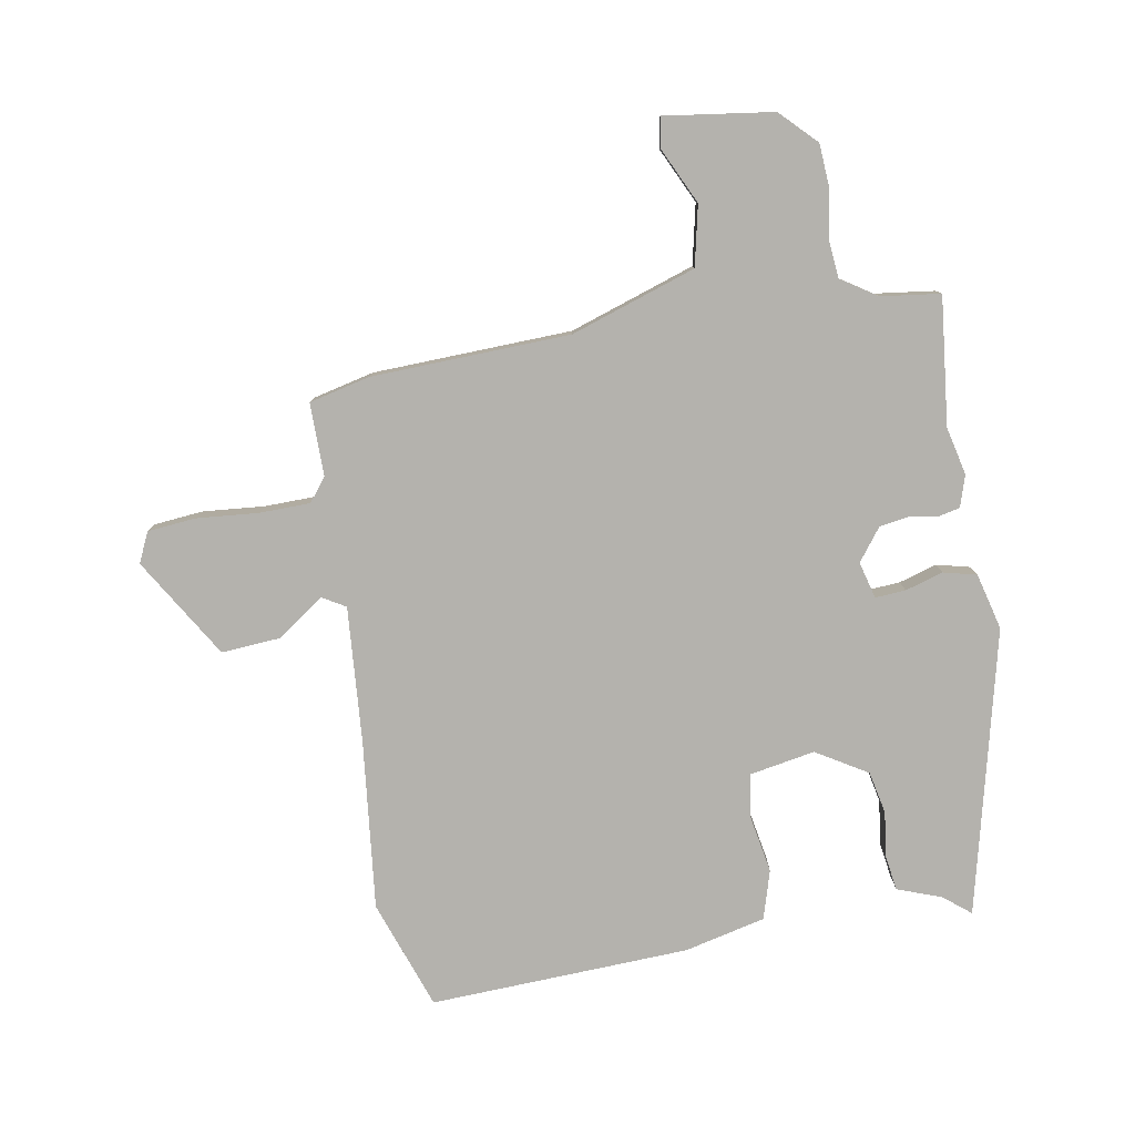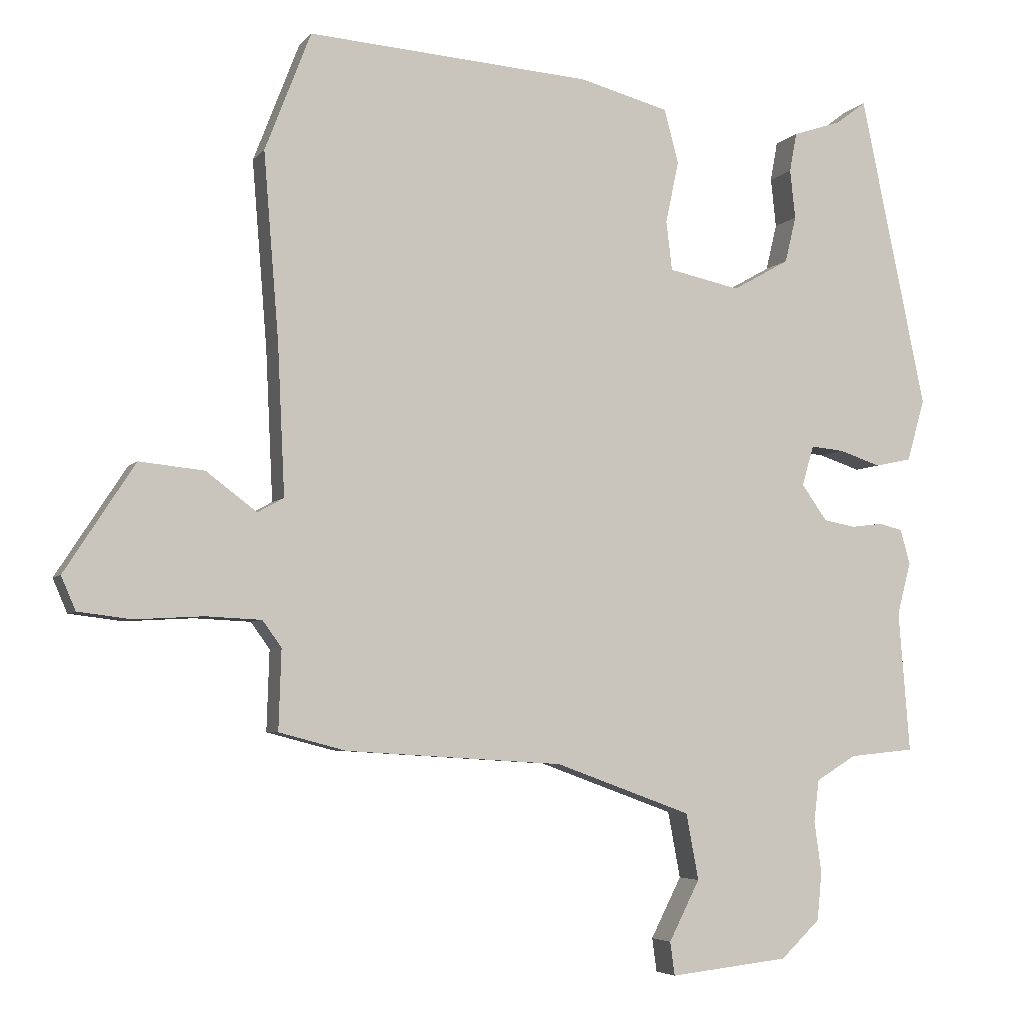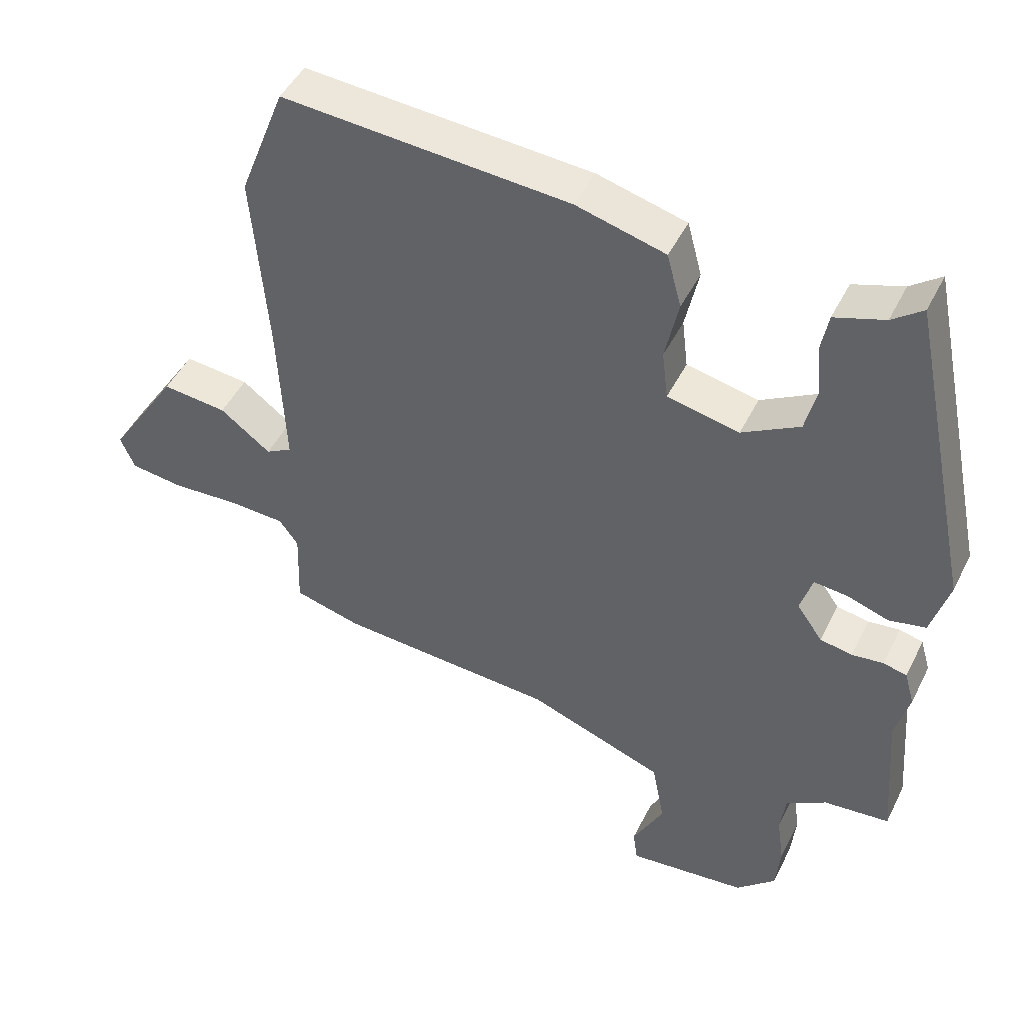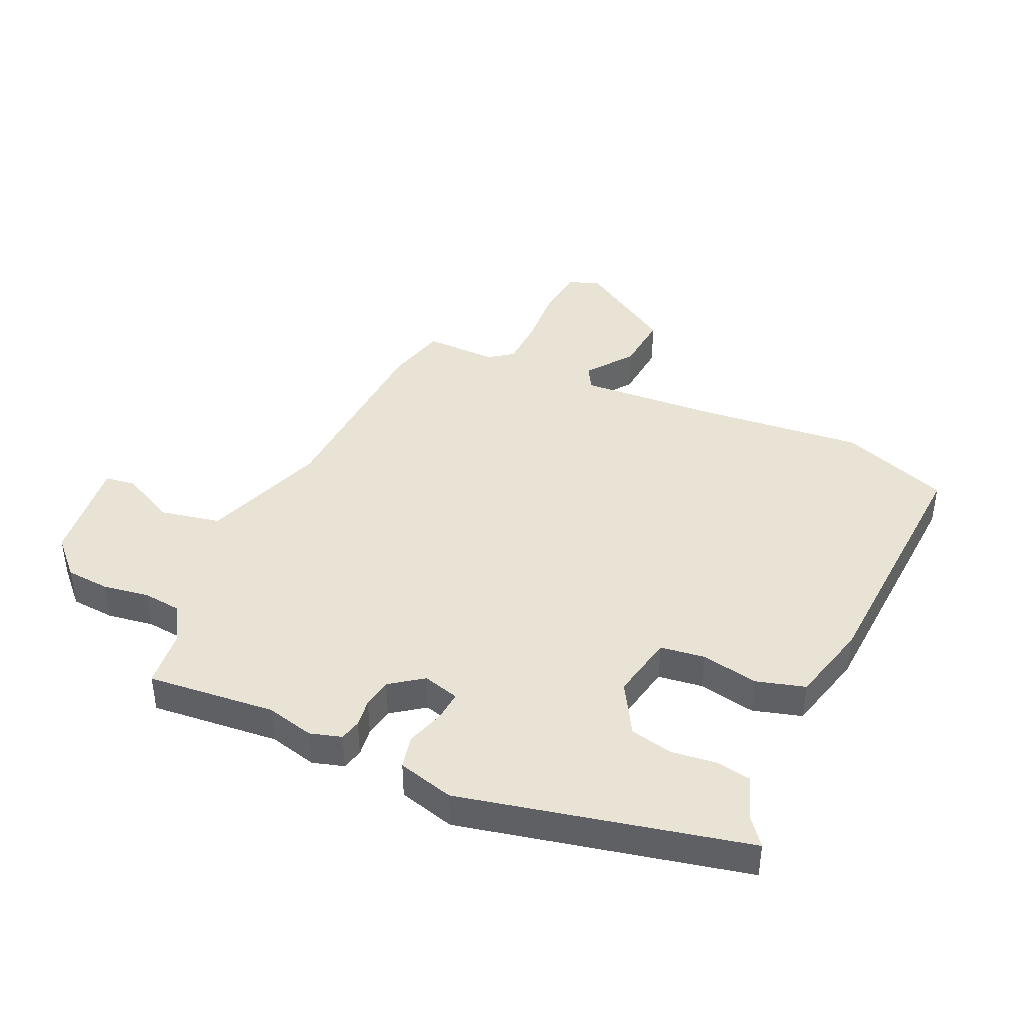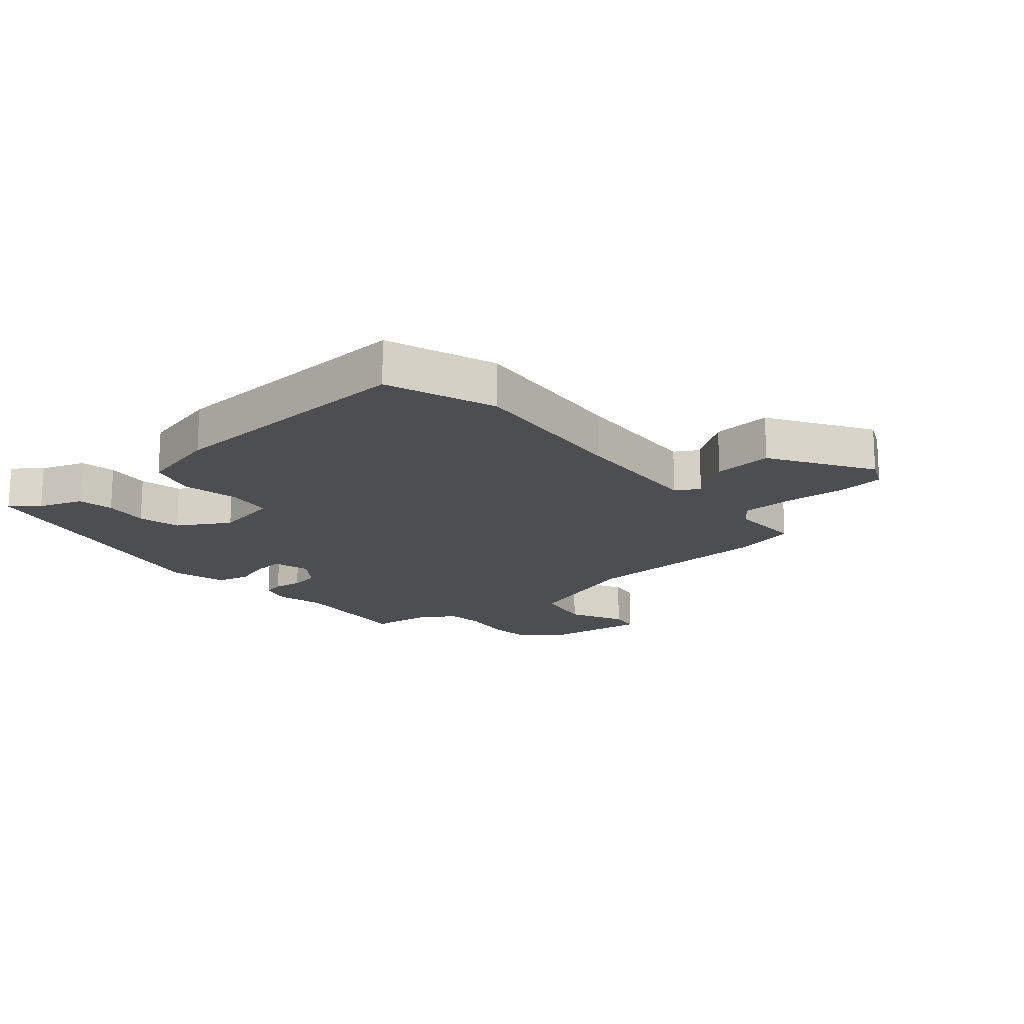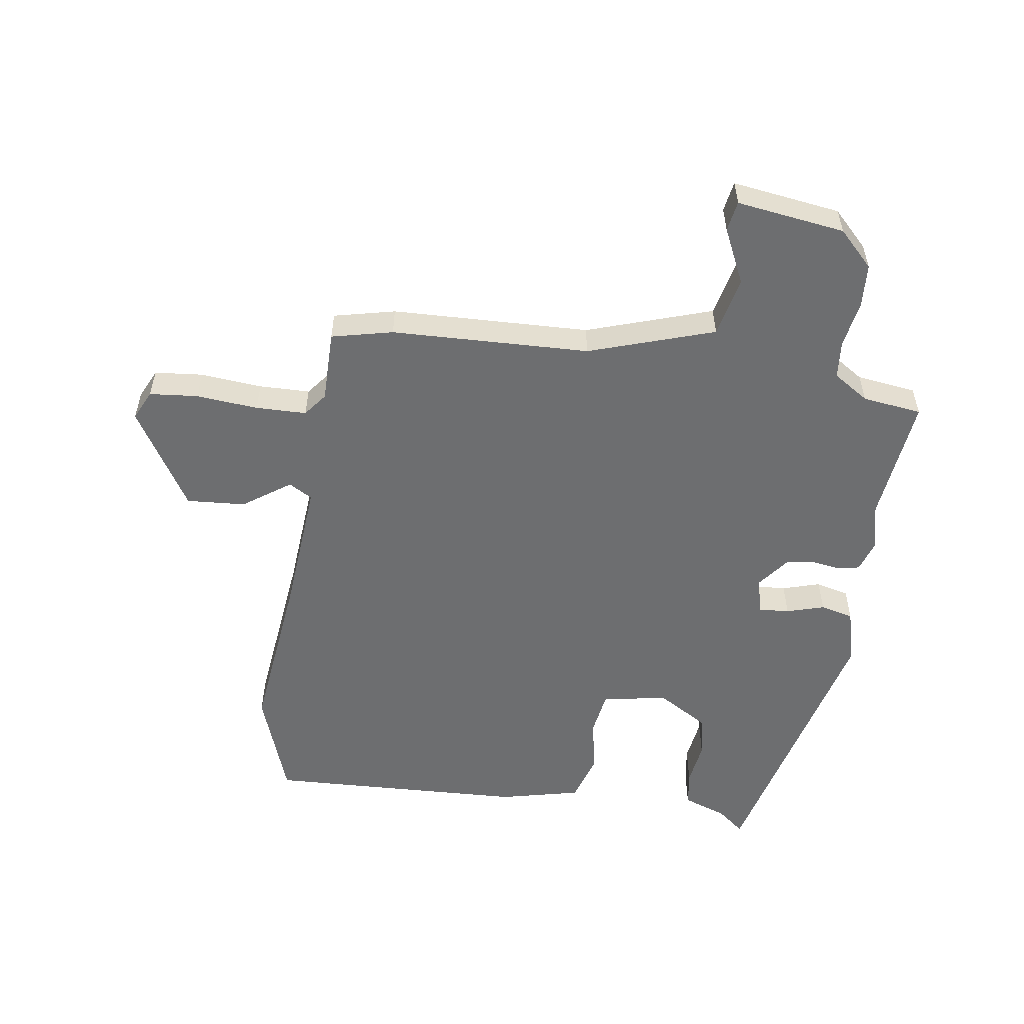
<metadata>
{"format":"obj","ext":"obj","renderer":"f3d","projection":"perspective","resolution":1024,"background":"white","views":[{"elev":-79.6,"azim":-171.8,"up":"+Y"},{"elev":-4.9,"azim":160.2,"up":"+Z"},{"elev":47.0,"azim":-154.5,"up":"+Z"},{"elev":41.3,"azim":-66.3,"up":"+Y"},{"elev":-17.2,"azim":39.5,"up":"+Y"},{"elev":-54.2,"azim":169.9,"up":"+Y"}]}
</metadata>
<code>
v 0.526 0.07 -0.493
v 0.424 0.07 -0.52
v 0.092 0.07 -0.541
v -0.116 0.07 -0.617
v -0.135 0.07 -0.718
v -0.088 0.07 -0.81
v -0.095 0.07 -0.861
v -0.277 0.07 -0.841
v -0.337 0.07 -0.784
v -0.344 0.07 -0.71
v -0.333 0.07 -0.632
v -0.341 0.07 -0.568
v -0.402 0.07 -0.531
v -0.502 0.07 -0.521
v -0.485 0.07 -0.306
v -0.506 0.07 -0.226
v -0.491 0.07 -0.173
v -0.455 0.07 -0.164
v -0.407 0.07 -0.17
v -0.358 0.07 -0.161
v -0.319 0.07 -0.106
v -0.337 0.07 -0.045
v -0.388 0.07 -0.05
v -0.451 0.07 -0.071
v -0.507 0.07 -0.059
v -0.534 0.07 0.035
v -0.434 0.07 0.514
v -0.388 0.07 0.479
v -0.313 0.07 0.454
v -0.302 0.07 0.394
v -0.31 0.07 0.319
v -0.293 0.07 0.248
v -0.206 0.07 0.199
v -0.097 0.07 0.222
v -0.088 0.07 0.297
v -0.108 0.07 0.392
v -0.086 0.07 0.474
v 0.049 0.07 0.51
v 0.484 0.07 0.541
v 0.554 0.07 0.36
v 0.531 0.07 0.077
v 0.52 0.07 -0.153
v 0.56 0.07 -0.175
v 0.637 0.07 -0.117
v 0.736 0.07 -0.107
v 0.843 0.07 -0.272
v 0.821 0.07 -0.323
v 0.74 0.07 -0.333
v 0.636 0.07 -0.327
v 0.551 0.07 -0.331
v 0.522 0.07 -0.371
v 0.526 0 -0.493
v 0.424 0 -0.52
v 0.092 0 -0.541
v -0.116 0 -0.617
v -0.135 0 -0.718
v -0.088 0 -0.81
v -0.095 0 -0.861
v -0.277 0 -0.841
v -0.337 0 -0.784
v -0.344 0 -0.71
v -0.333 0 -0.632
v -0.341 0 -0.568
v -0.402 0 -0.531
v -0.502 0 -0.521
v -0.485 0 -0.306
v -0.506 0 -0.226
v -0.491 0 -0.173
v -0.455 0 -0.164
v -0.407 0 -0.17
v -0.358 0 -0.161
v -0.319 0 -0.106
v -0.337 0 -0.045
v -0.388 0 -0.05
v -0.451 0 -0.071
v -0.507 0 -0.059
v -0.534 0 0.035
v -0.434 0 0.514
v -0.388 0 0.479
v -0.313 0 0.454
v -0.302 0 0.394
v -0.31 0 0.319
v -0.293 0 0.248
v -0.206 0 0.199
v -0.097 0 0.222
v -0.088 0 0.297
v -0.108 0 0.392
v -0.086 0 0.474
v 0.049 0 0.51
v 0.484 0 0.541
v 0.554 0 0.36
v 0.531 0 0.077
v 0.52 0 -0.153
v 0.56 0 -0.175
v 0.637 0 -0.117
v 0.736 0 -0.107
v 0.843 0 -0.272
v 0.821 0 -0.323
v 0.74 0 -0.333
v 0.636 0 -0.327
v 0.551 0 -0.331
v 0.522 0 -0.371
f 46 47 48 49
f 46 49 50
f 43 44 45 46
f 43 46 50
f 42 43 50 51
f 38 39 40 41
f 38 41 42
f 35 36 37 38
f 34 35 38 42
f 33 34 42 51
f 28 29 30 31
f 28 31 32
f 27 28 32
f 26 27 32
f 23 24 25 26
f 22 23 26 32
f 21 22 32 33
f 16 17 18 19
f 15 16 19 20
f 13 14 15 20
f 12 13 20 21
f 8 9 10 11
f 5 6 7 8
f 4 5 8 11
f 3 4 11 12
f 12 21 33 51
f 3 12 51
f 1 2 3 51
f 100 99 98 97
f 101 100 97
f 97 96 95 94
f 101 97 94
f 102 101 94 93
f 92 91 90 89
f 93 92 89
f 89 88 87 86
f 93 89 86 85
f 102 93 85 84
f 82 81 80 79
f 83 82 79
f 83 79 78
f 83 78 77
f 77 76 75 74
f 83 77 74 73
f 84 83 73 72
f 70 69 68 67
f 71 70 67 66
f 71 66 65 64
f 72 71 64 63
f 62 61 60 59
f 59 58 57 56
f 62 59 56 55
f 63 62 55 54
f 102 84 72 63
f 102 63 54
f 102 54 53 52
f 1 52 53 2
f 2 53 54 3
f 3 54 55 4
f 4 55 56 5
f 5 56 57 6
f 6 57 58 7
f 7 58 59 8
f 8 59 60 9
f 9 60 61 10
f 10 61 62 11
f 11 62 63 12
f 12 63 64 13
f 13 64 65 14
f 14 65 66 15
f 15 66 67 16
f 16 67 68 17
f 17 68 69 18
f 18 69 70 19
f 19 70 71 20
f 20 71 72 21
f 21 72 73 22
f 22 73 74 23
f 23 74 75 24
f 24 75 76 25
f 25 76 77 26
f 26 77 78 27
f 27 78 79 28
f 28 79 80 29
f 29 80 81 30
f 30 81 82 31
f 31 82 83 32
f 32 83 84 33
f 33 84 85 34
f 34 85 86 35
f 35 86 87 36
f 36 87 88 37
f 37 88 89 38
f 38 89 90 39
f 39 90 91 40
f 40 91 92 41
f 41 92 93 42
f 42 93 94 43
f 43 94 95 44
f 44 95 96 45
f 45 96 97 46
f 46 97 98 47
f 47 98 99 48
f 48 99 100 49
f 49 100 101 50
f 50 101 102 51
f 51 102 52 1

</code>
